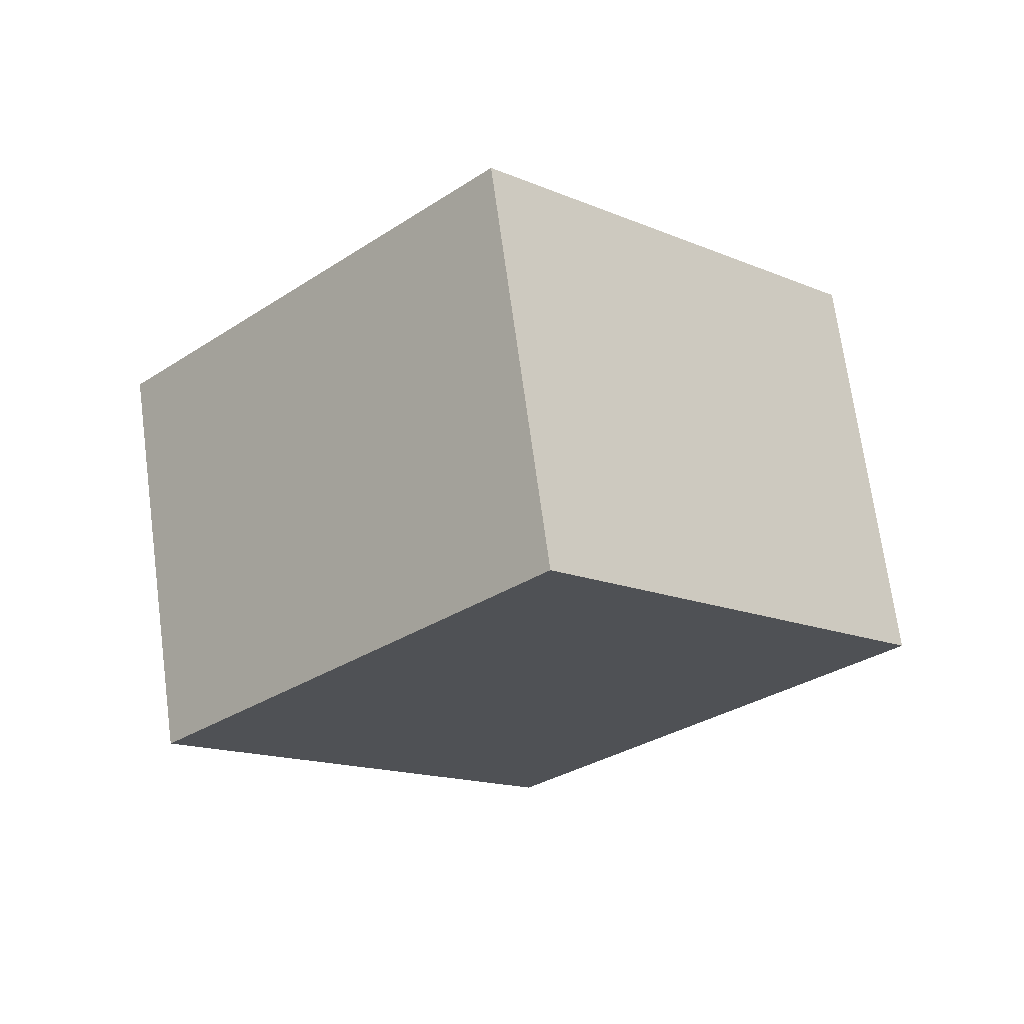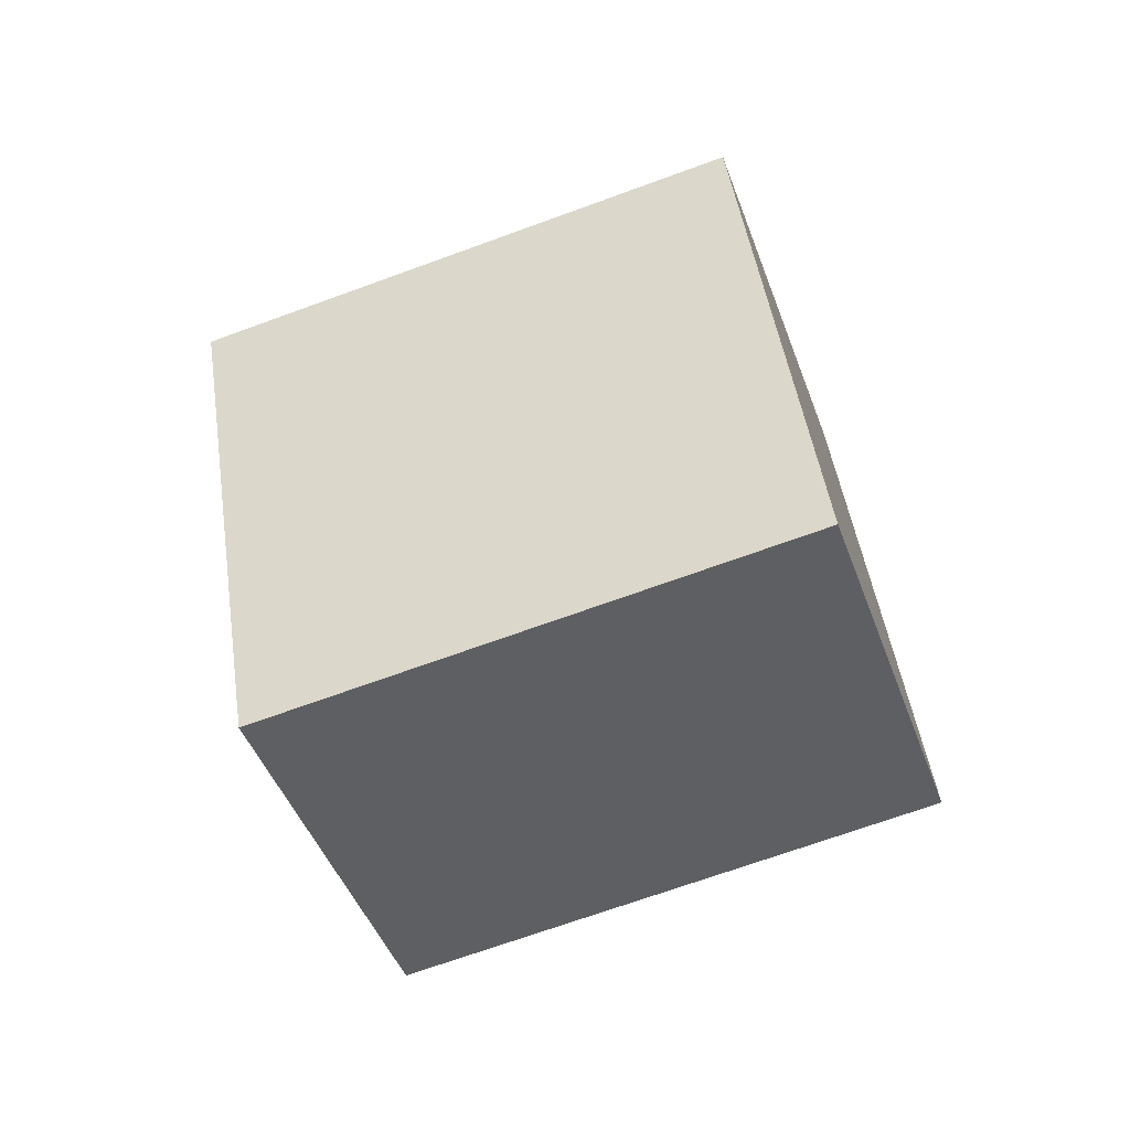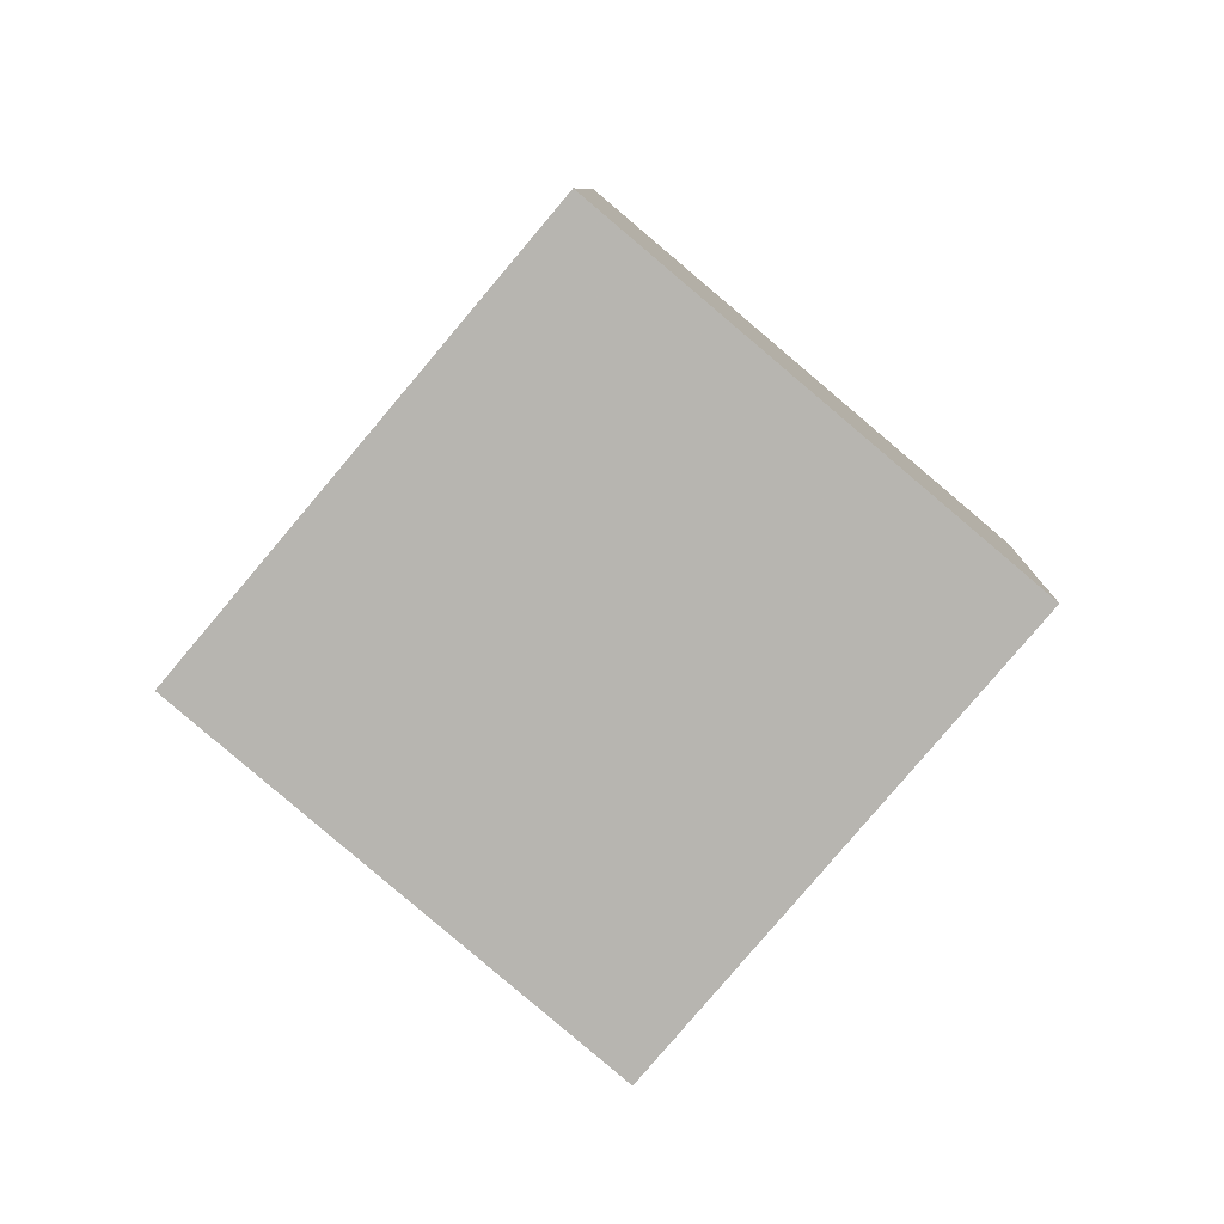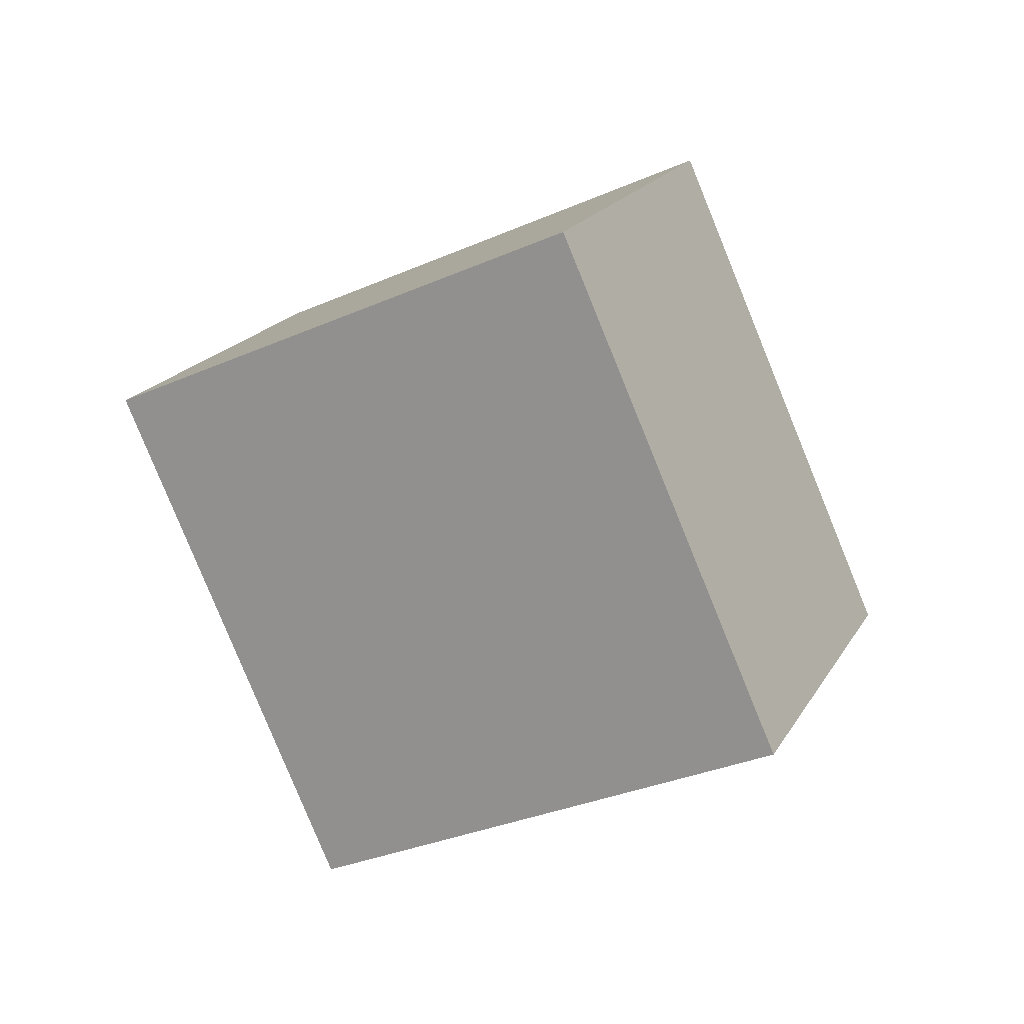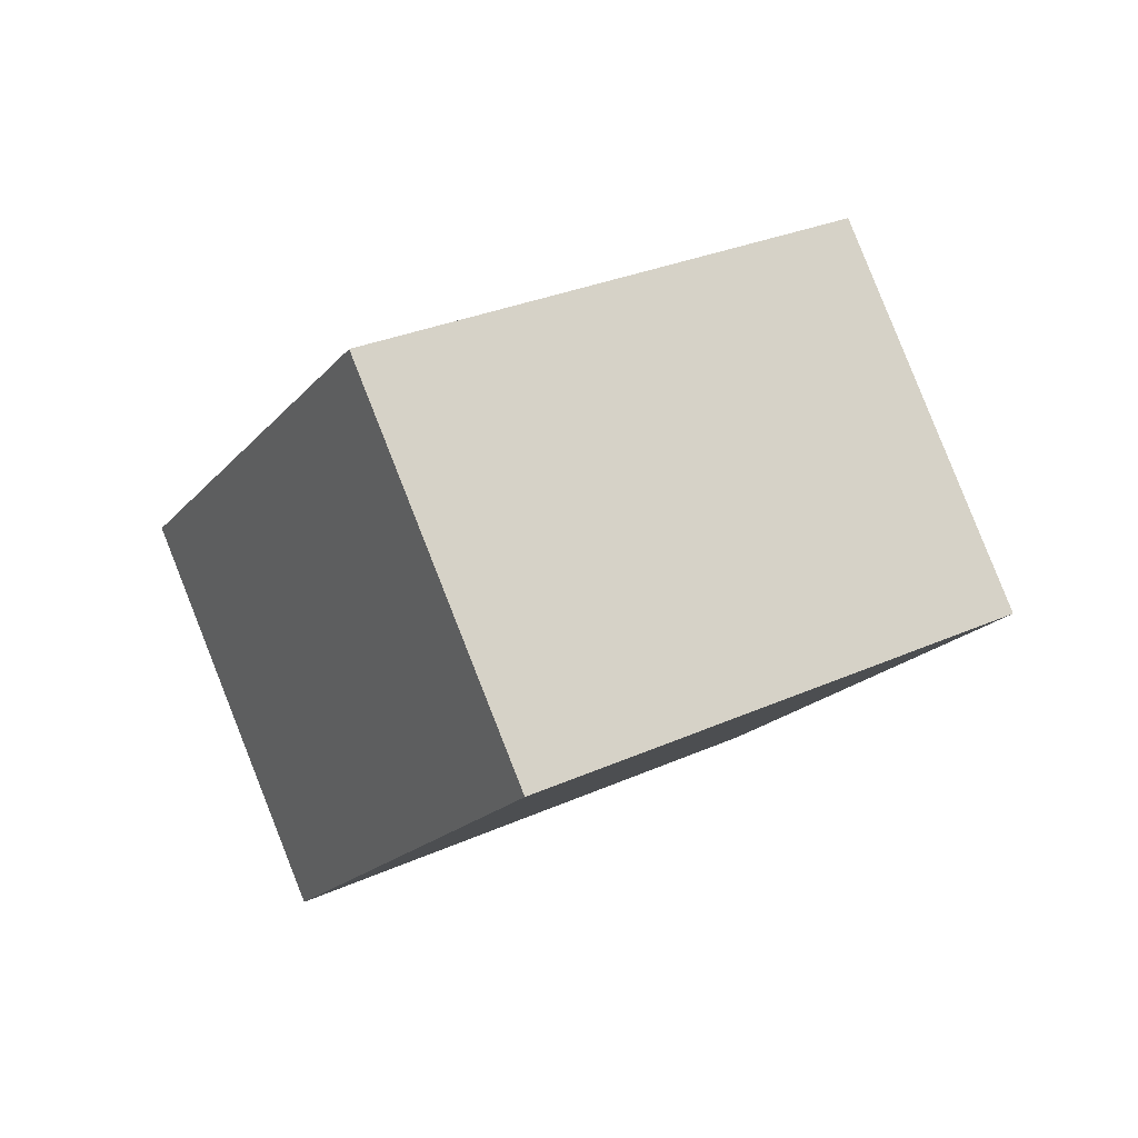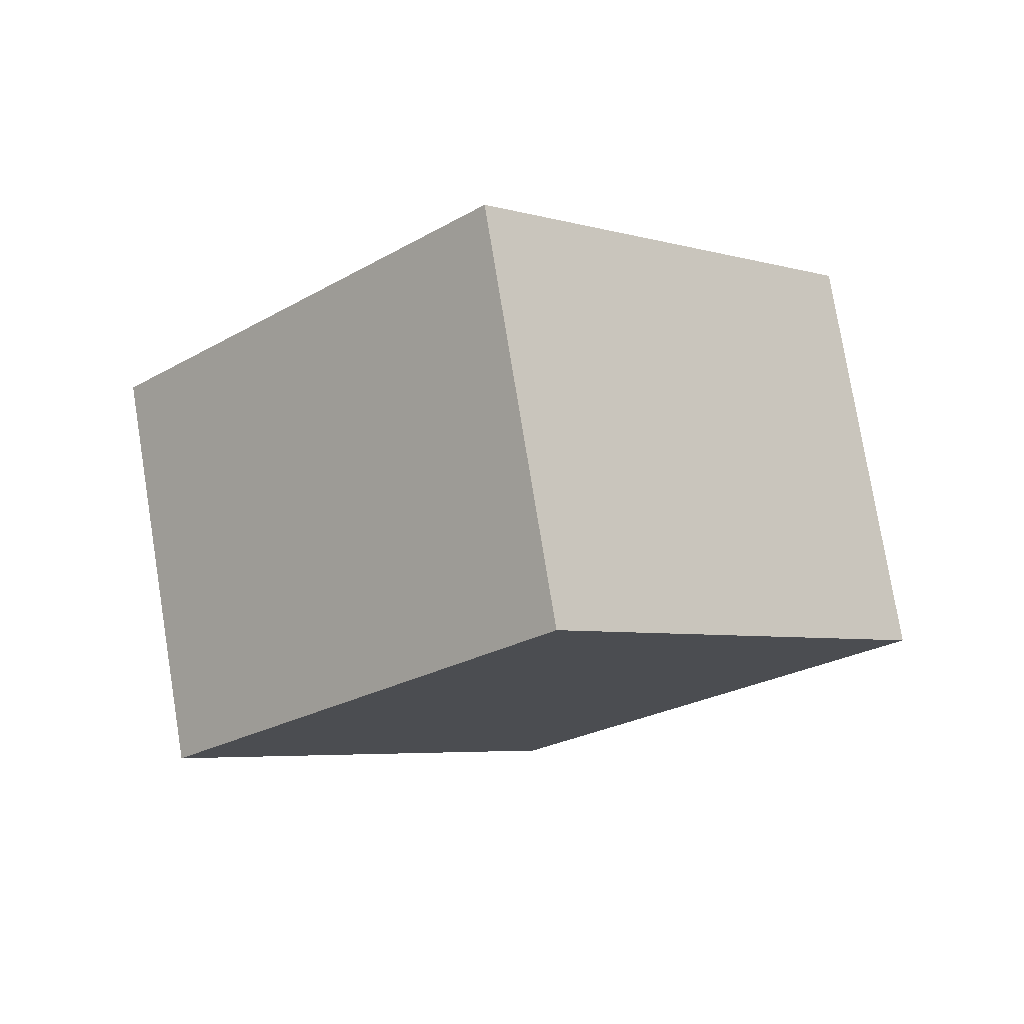
<metadata>
{"format":"obj","ext":"obj","renderer":"f3d","projection":"perspective","resolution":1024,"background":"white","views":[{"elev":69.1,"azim":14.9,"up":"+Y"},{"elev":60.6,"azim":-145.7,"up":"+Z"},{"elev":-59.2,"azim":-84.8,"up":"+Z"},{"elev":-63.5,"azim":-19.6,"up":"+Z"},{"elev":-0.2,"azim":-164.0,"up":"+Z"},{"elev":76.5,"azim":13.3,"up":"+Y"}]}
</metadata>
<code>
o obj_0
v 11.98 		0.354 		-6.41
v -5 		18.74 		0.626
v 2.653 		18.74 		19.1
v 19.64 		0.354 		12.07
v -14.98 		-0.354 		26.41
v 2 		-18.74 		19.37
v -22.64 		-0.354 		7.932
v -5.653 		-18.74 		0.897
g group_0_15277357
f 1 2 3
f 6 4 3
f 7 8 6
f 3 5 6
f 8 1 4
f 4 1 3
f 2 7 5
f 5 7 6
f 1 8 7
f 3 2 5
f 7 2 1
f 6 8 4

</code>
